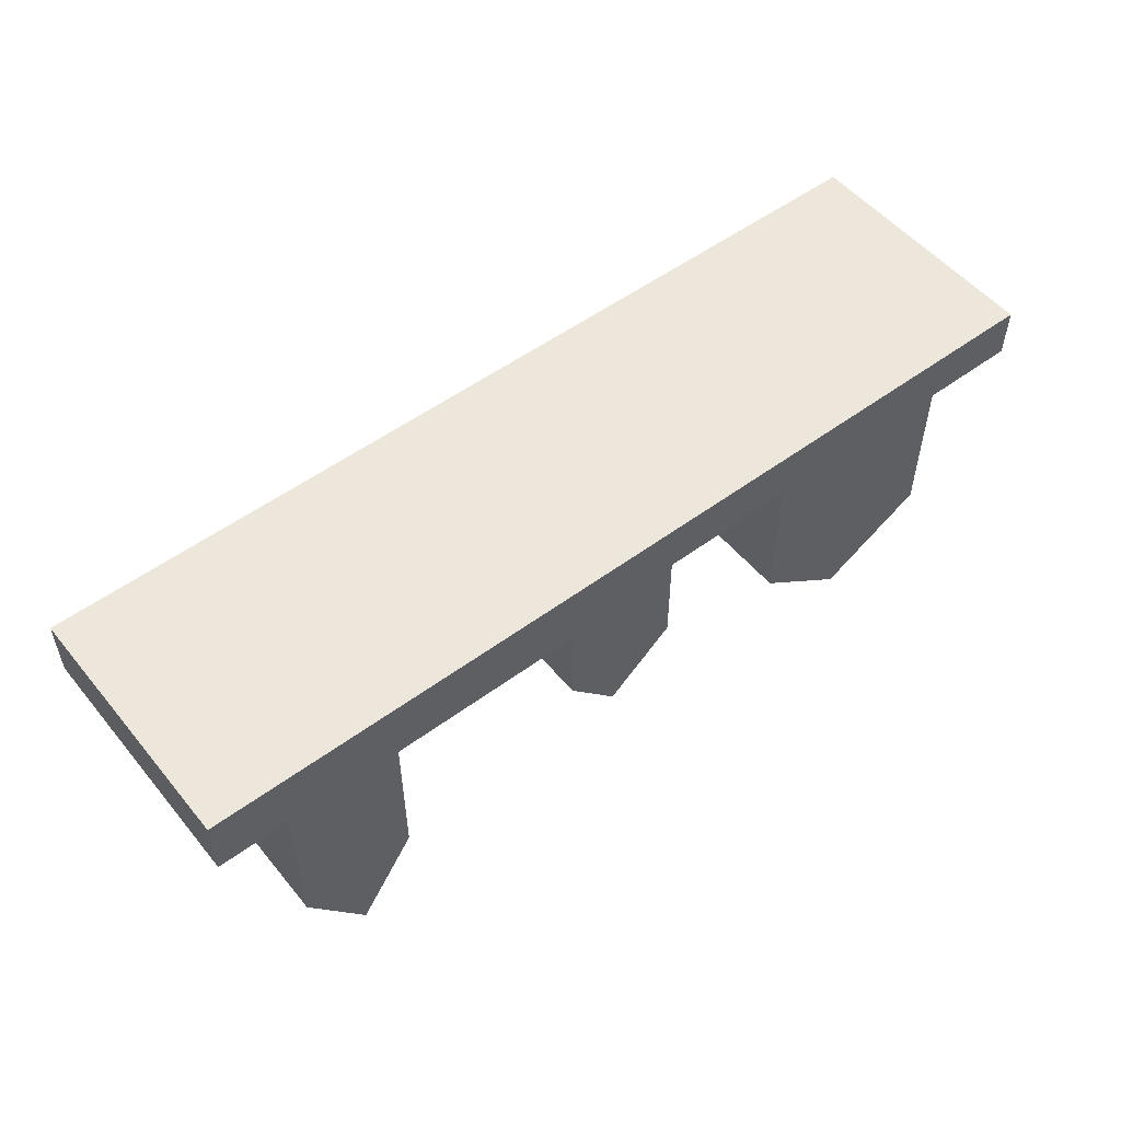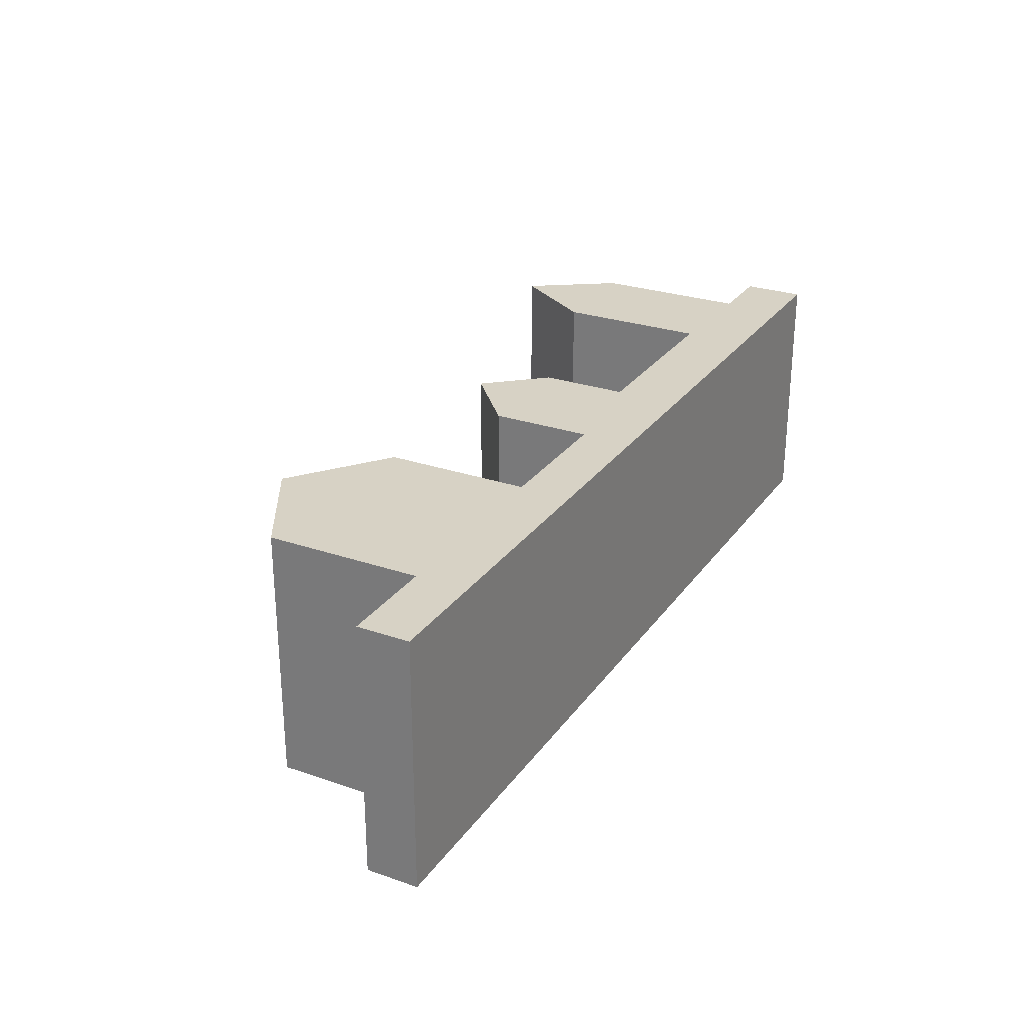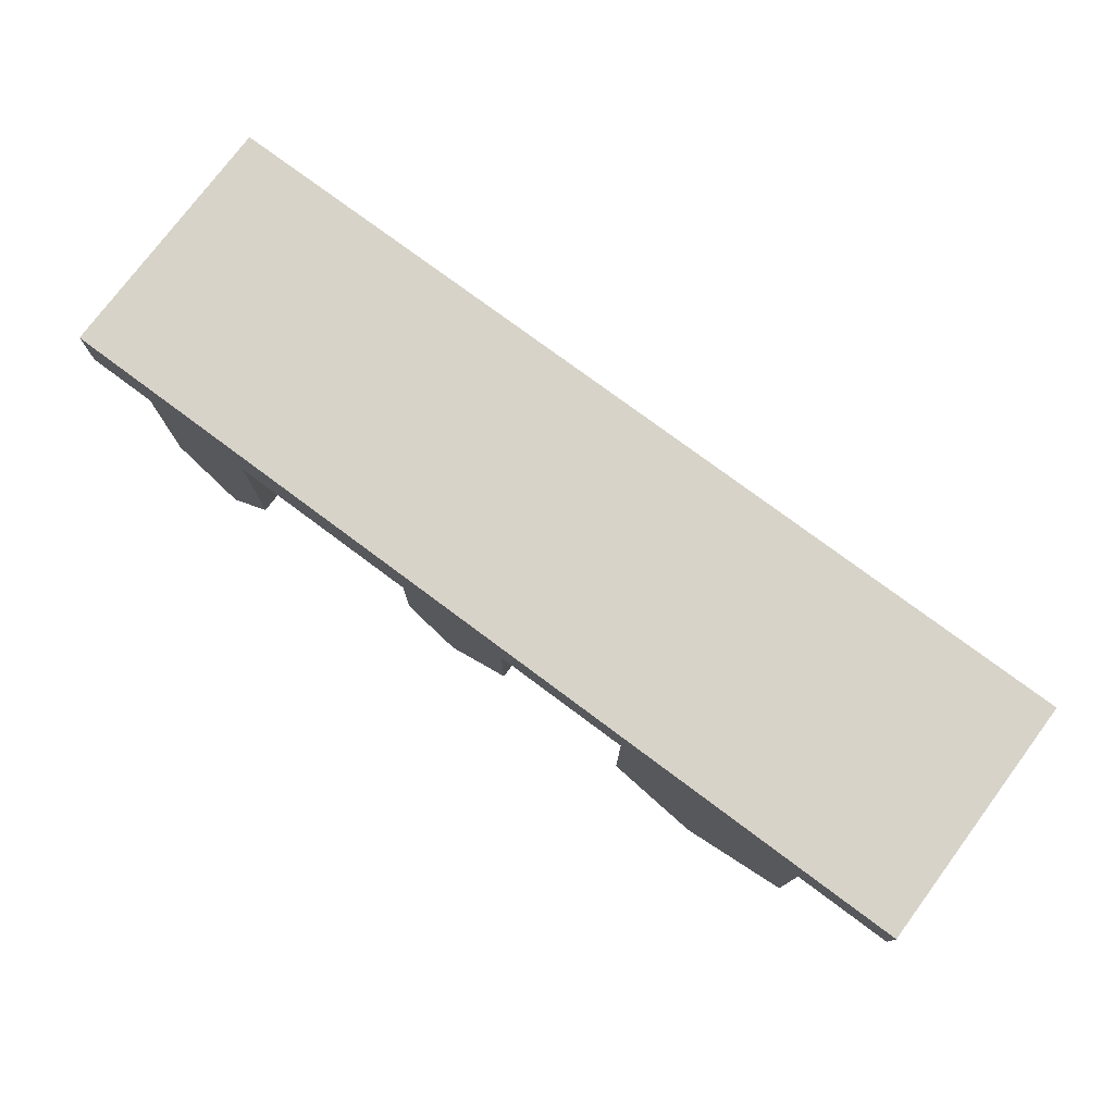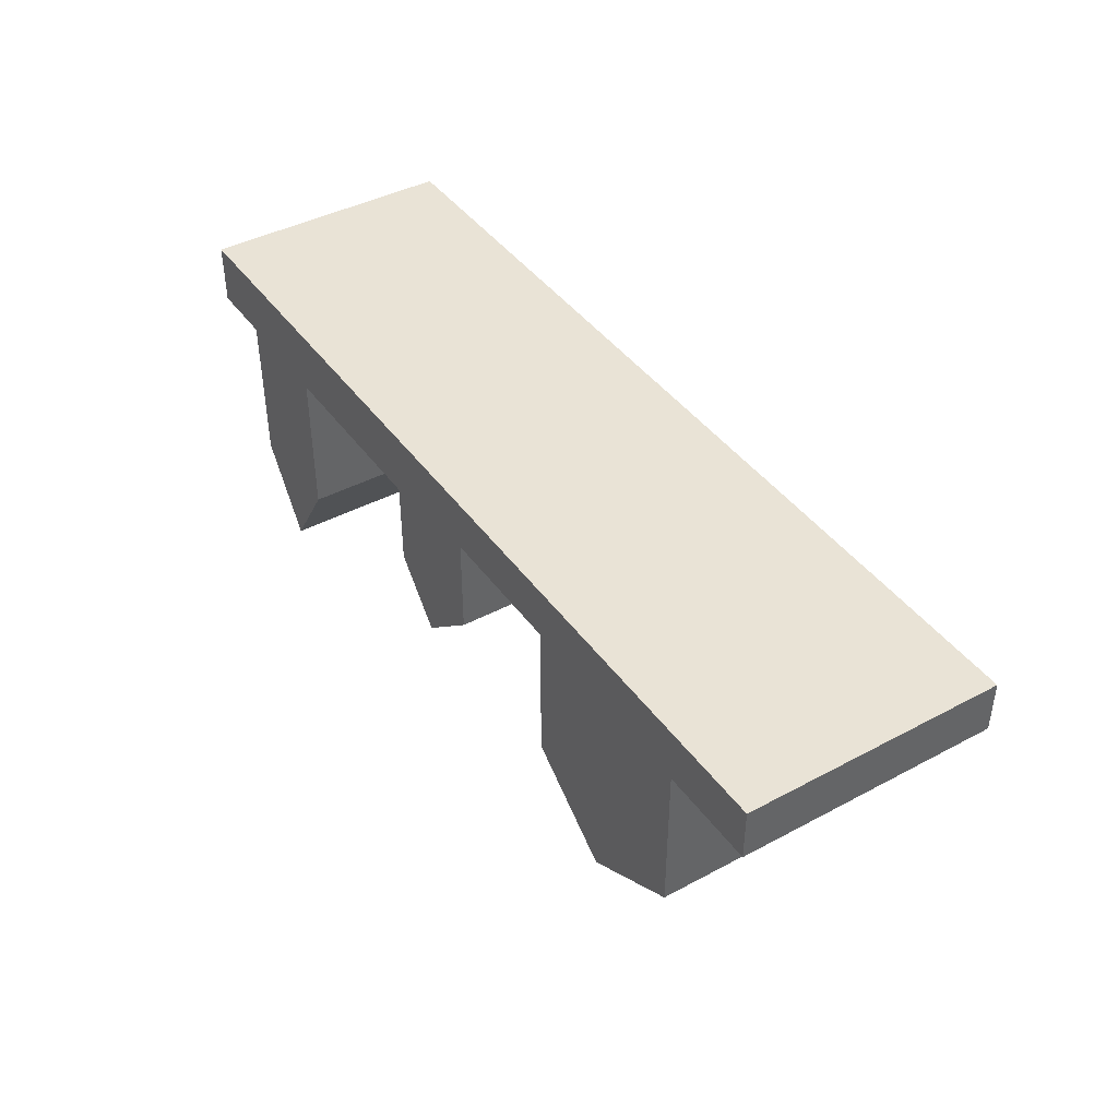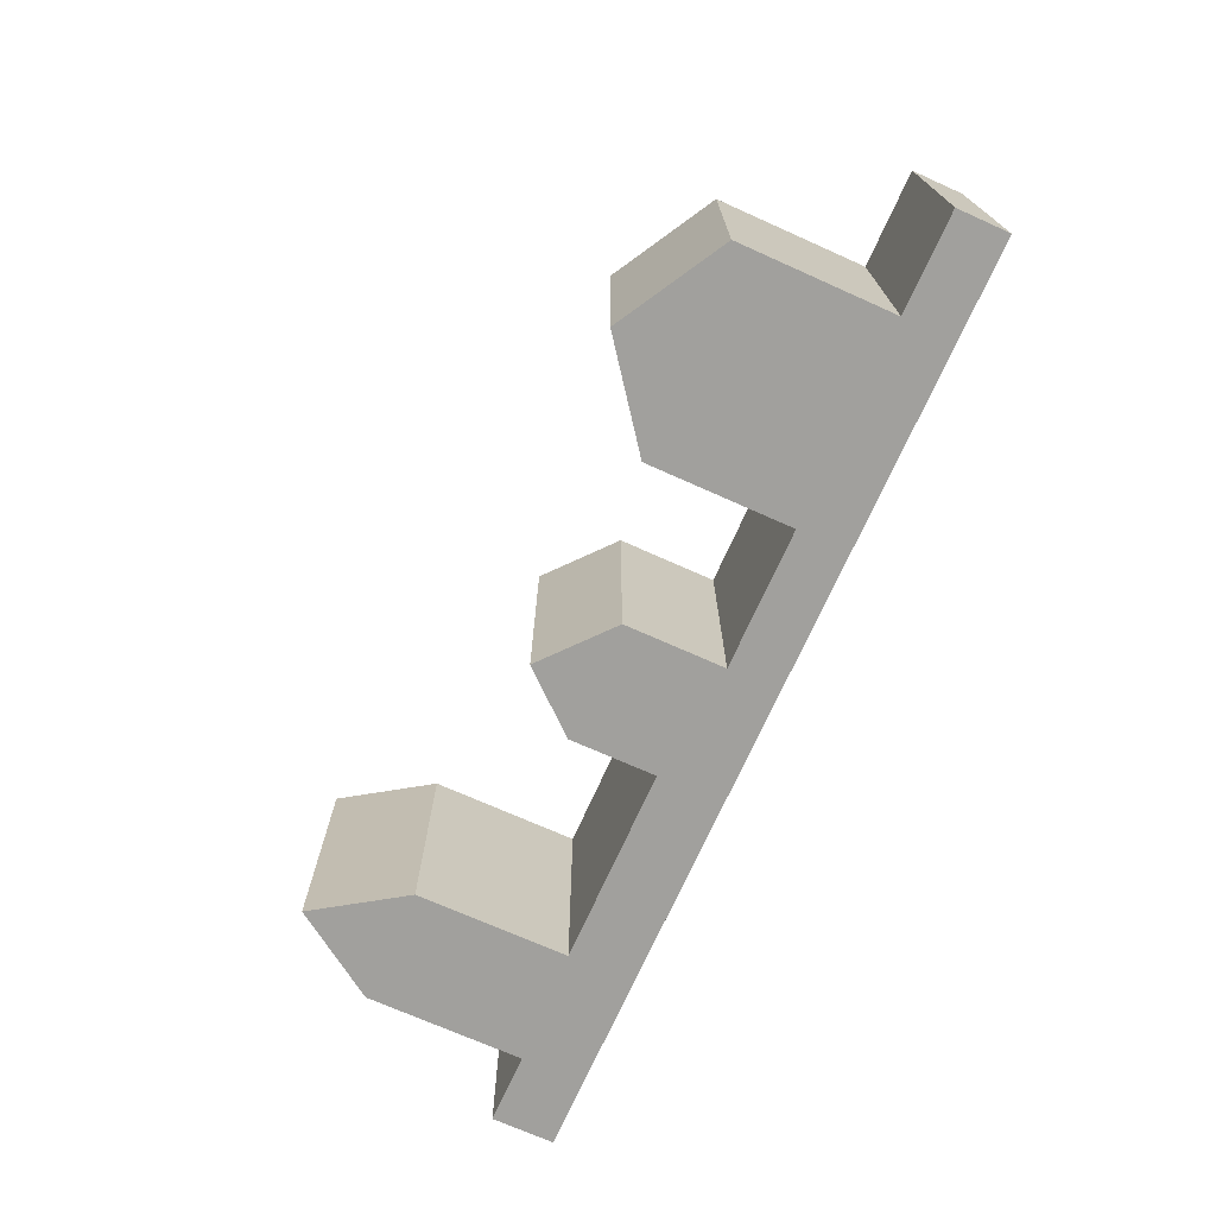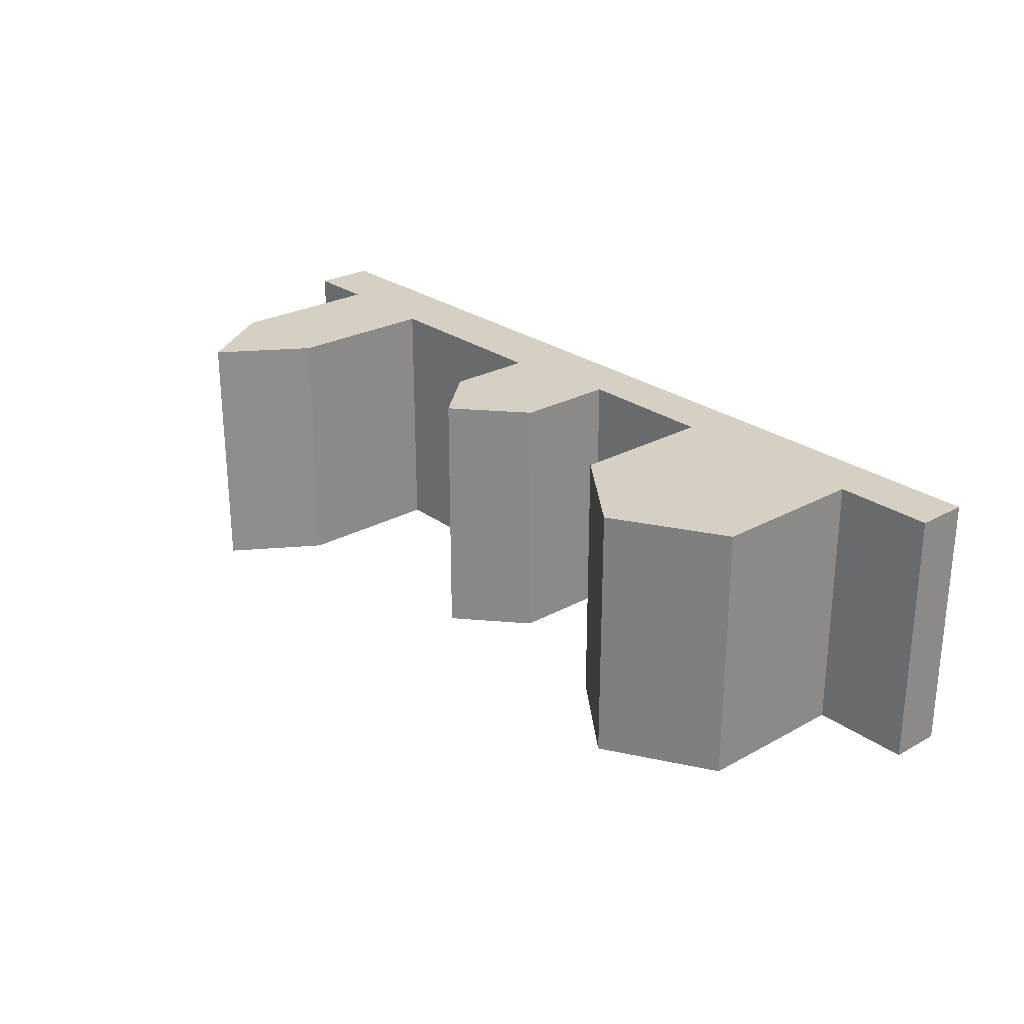
<metadata>
{"format":"obj","ext":"obj","renderer":"f3d","projection":"perspective","resolution":1024,"background":"white","views":[{"elev":52.8,"azim":-38.4,"up":"+Y"},{"elev":27.2,"azim":118.0,"up":"+Z"},{"elev":76.5,"azim":36.7,"up":"+Y"},{"elev":42.0,"azim":57.3,"up":"+Y"},{"elev":-71.7,"azim":65.9,"up":"+Z"},{"elev":26.0,"azim":48.9,"up":"+Z"}]}
</metadata>
<code>
g Part 1
o mesh0
v 0.04559 0.01486 0
v 0.04559 0.01486 0.025
v 0.04559 0.009796 0.025
v 0.04559 0.009796 0
f 1 2 3
f 3 4 1
o mesh1
v 0.04559 0.01486 0.025
v 0.04559 0.01486 0
v -0.04559 0.01486 0
v -0.04559 0.01486 0.025
f 5 6 7
f 7 8 5
o mesh2
v -0.04559 0.01486 0
v -0.04559 0.008776 0
v -0.04559 0.008776 0.025
v -0.04559 0.01486 0.025
f 9 10 11
f 11 12 9
o mesh3
v -0.04559 0.008776 0.025
v -0.04559 0.008776 0
v -0.03875 0.008776 0
v -0.03875 0.008776 0.025
f 13 14 15
f 15 16 13
o mesh4
v -0.03875 0.008776 0.025
v -0.03875 0.008776 0
v -0.03875 -0.006521 0
v -0.03875 -0.006521 0.025
f 17 18 19
f 19 20 17
o mesh5
v -0.03875 -0.006521 0.025
v -0.03875 -0.006521 0
v -0.03314 -0.01486 0
v -0.03314 -0.01486 0.025
f 21 22 23
f 23 24 21
o mesh6
v -0.03314 -0.01486 0.025
v -0.03314 -0.01486 0
v -0.02753 -0.006351 0
v -0.02753 -0.006351 0.025
f 25 26 27
f 27 28 25
o mesh7
v -0.02753 -0.006351 0.025
v -0.02753 -0.006351 0
v -0.02753 0.008436 0
v -0.02753 0.008436 0.025
f 29 30 31
f 31 32 29
o mesh8
v -0.02753 0.008436 0.025
v -0.02753 0.008436 0
v -0.008494 0.008436 0
v -0.008494 0.008436 0.025
f 33 34 35
f 35 36 33
o mesh9
v -0.008494 0.008436 0.025
v -0.008494 0.008436 0
v -0.008494 8.674e-19 0
v -0.008494 8.674e-19 0.025
f 37 38 39
f 39 40 37
o mesh10
v -0.008494 8.674e-19 0.025
v -0.008494 8.674e-19 0
v -0.003566 -0.005671 0
v -0.003566 -0.005671 0.025
f 41 42 43
f 43 44 41
o mesh11
v -0.003566 -0.005671 0.025
v -0.003566 -0.005671 0
v 0.002959 -8.674e-19 0
v 0.002959 -8.674e-19 0.025
f 45 46 47
f 47 48 45
o mesh12
v 0.002959 -8.674e-19 0.025
v 0.002959 -8.674e-19 0
v 0.002959 0.009796 0
v 0.002959 0.009796 0.025
f 49 50 51
f 51 52 49
o mesh13
v 0.002959 0.009796 0.025
v 0.002959 0.009796 0
v 0.01649 0.009796 0
v 0.01649 0.009796 0.025
f 53 54 55
f 55 56 53
o mesh14
v 0.01649 0.009796 0.025
v 0.01649 0.009796 0
v 0.01649 -0.004311 0
v 0.01649 -0.004311 0.025
f 57 58 59
f 59 60 57
o mesh15
v 0.01649 -0.004311 0.025
v 0.01649 -0.004311 0
v 0.02567 -0.01128 0
v 0.02567 -0.01128 0.025
f 61 62 63
f 63 64 61
o mesh16
v -0.008494 8.674e-19 0.025
v -0.003566 -0.005671 0.025
v 0.002959 -8.674e-19 0.025
v 0.002959 0.009796 0.025
v -0.008494 0.008436 0.025
v -0.03875 0.008776 0.025
v -0.02753 0.008436 0.025
v -0.03875 -0.006521 0.025
v -0.02753 -0.006351 0.025
v 0.01649 -0.004311 0.025
v 0.02567 -0.01128 0.025
v 0.03604 -0.005331 0.025
v -0.04559 0.01486 0.025
v 0.01649 0.009796 0.025
v -0.04559 0.008776 0.025
v -0.03314 -0.01486 0.025
v 0.03604 0.009796 0.025
v 0.04559 0.01486 0.025
v 0.04559 0.009796 0.025
f 65 66 67
f 68 69 65
f 68 70 71
f 72 73 71
f 74 75 76
f 77 68 78
f 77 79 70
f 71 69 68
f 72 80 73
f 81 78 74
f 70 68 77
f 71 70 72
f 78 81 77
f 82 77 81
f 76 81 74
f 67 68 65
f 81 83 82
o mesh17
v -0.03875 -0.006521 0
v -0.03875 0.008776 0
v -0.02753 0.008436 0
v -0.02753 -0.006351 0
v 0.002959 0.009796 0
v -0.008494 0.008436 0
v -0.008494 8.674e-19 0
v 0.002959 -8.674e-19 0
v 0.04559 0.01486 0
v 0.03604 0.009796 0
v 0.01649 0.009796 0
v -0.003566 -0.005671 0
v 0.04559 0.009796 0
v 0.01649 -0.004311 0
v 0.03604 -0.005331 0
v 0.02567 -0.01128 0
v -0.04559 0.01486 0
v -0.03314 -0.01486 0
v -0.04559 0.008776 0
f 84 85 86
f 86 87 84
f 88 89 86
f 90 88 91
f 92 93 94
f 86 85 88
f 91 95 90
f 92 96 93
f 97 93 98
f 90 89 88
f 94 88 92
f 98 99 97
f 88 85 92
f 100 92 85
f 87 101 84
f 97 94 93
f 85 102 100
o mesh18
v 0.02567 -0.01128 0.025
v 0.02567 -0.01128 0
v 0.03604 -0.005331 0
v 0.03604 -0.005331 0.025
f 103 104 105
f 105 106 103
o mesh19
v 0.03604 -0.005331 0.025
v 0.03604 -0.005331 0
v 0.03604 0.009796 0
v 0.03604 0.009796 0.025
f 107 108 109
f 109 110 107
o mesh20
v 0.03604 0.009796 0.025
v 0.03604 0.009796 0
v 0.04559 0.009796 0
v 0.04559 0.009796 0.025
f 111 112 113
f 113 114 111

</code>
